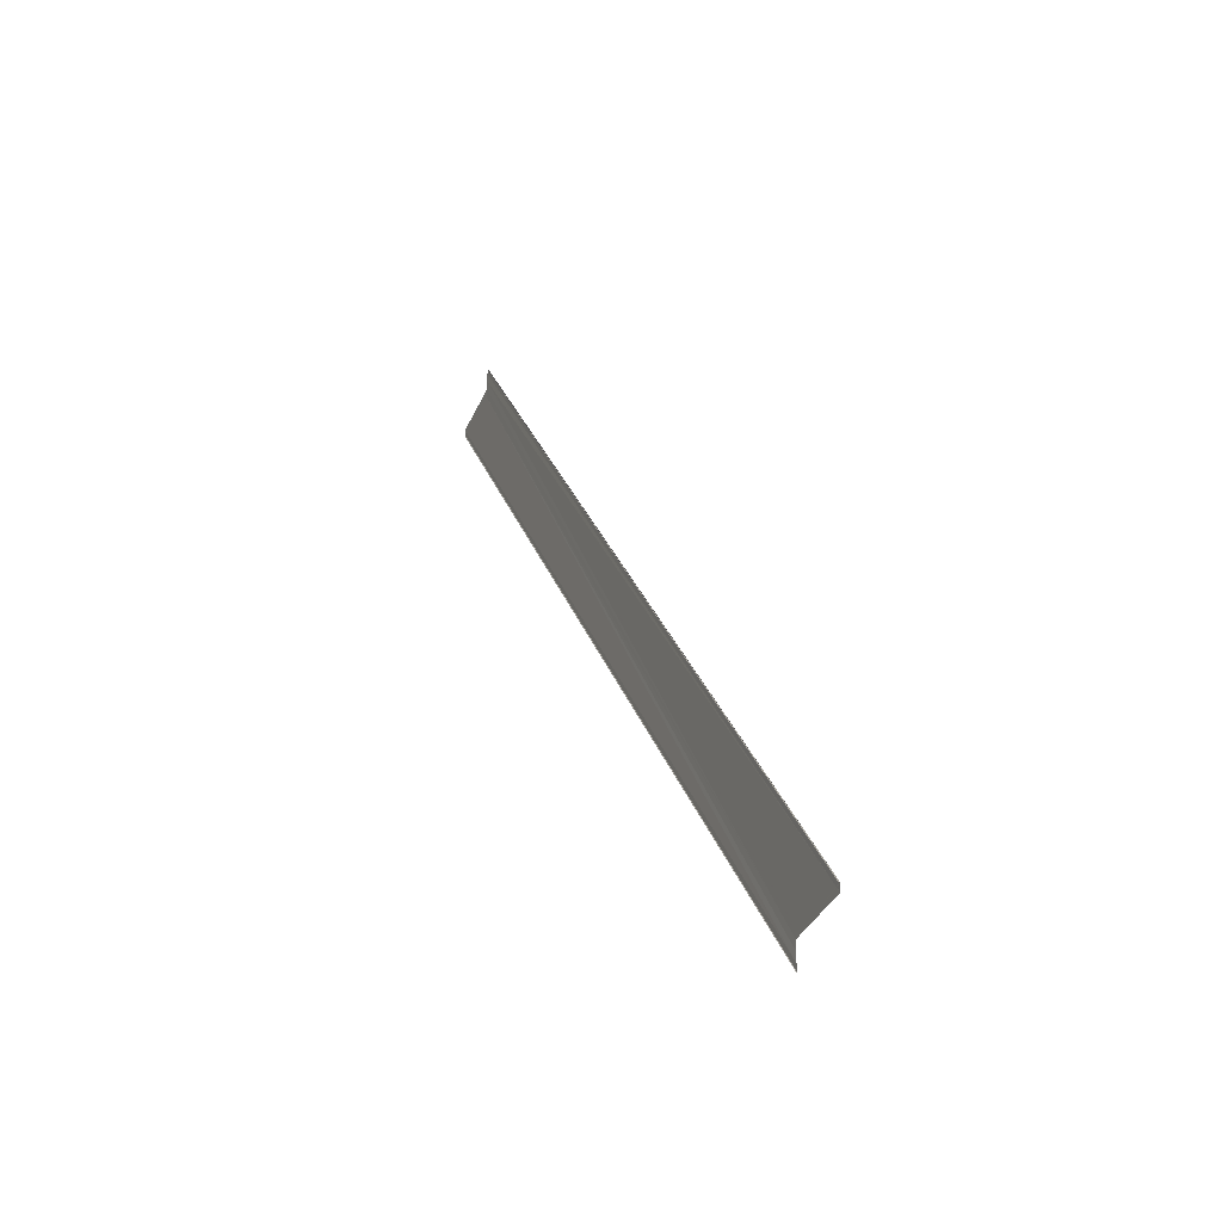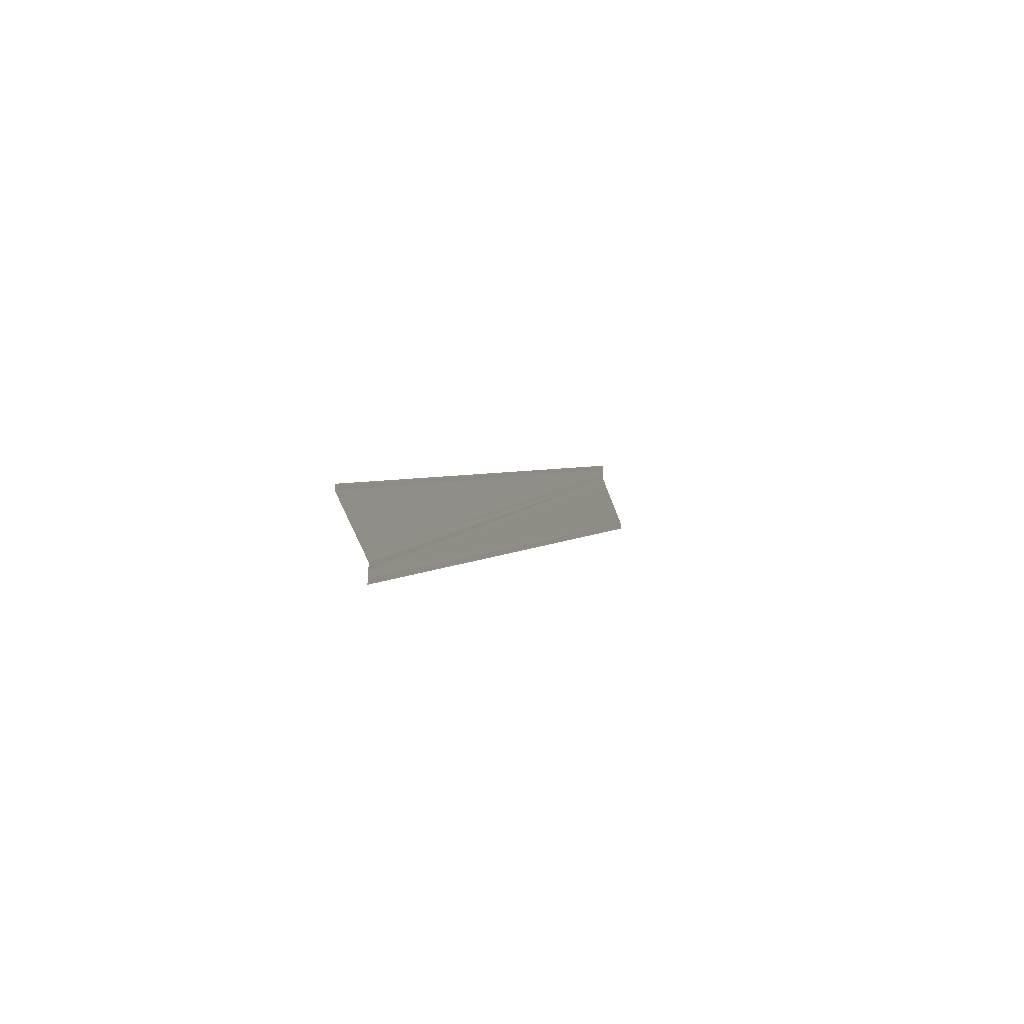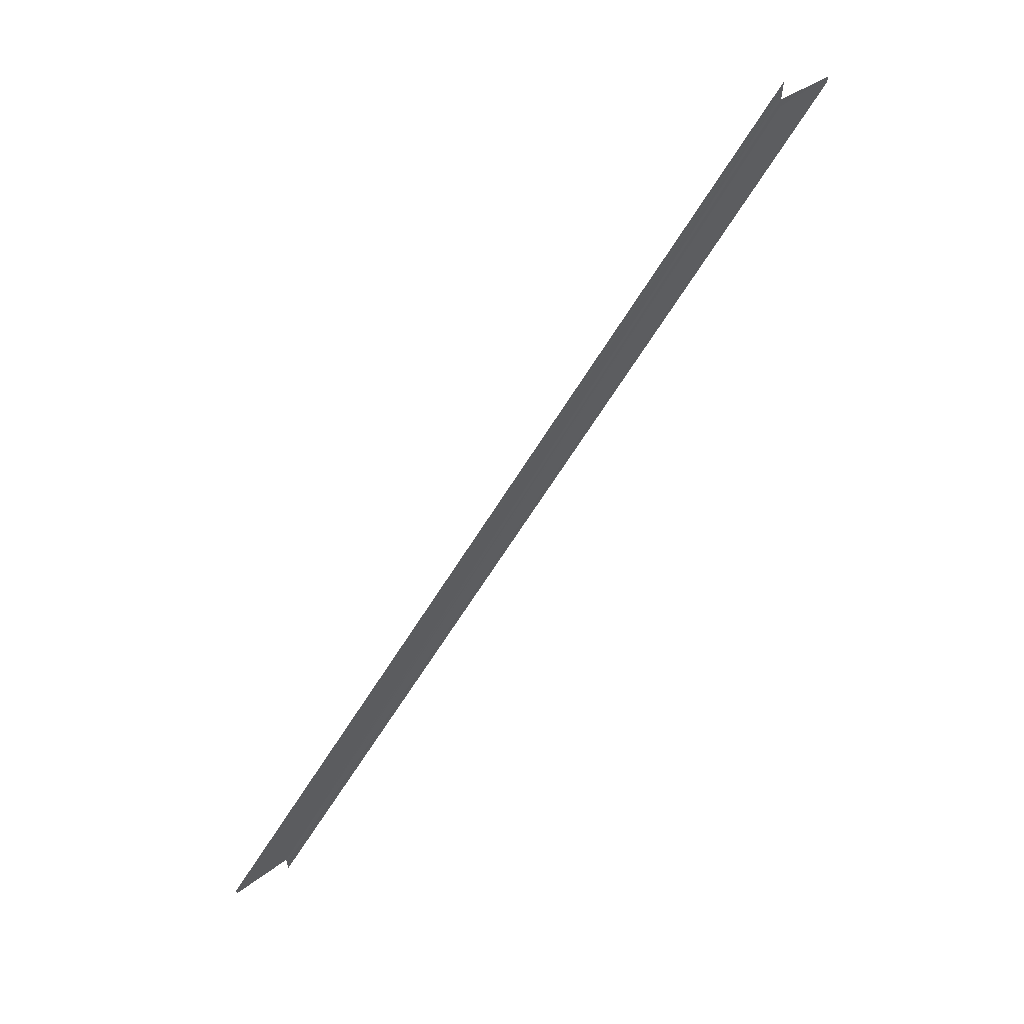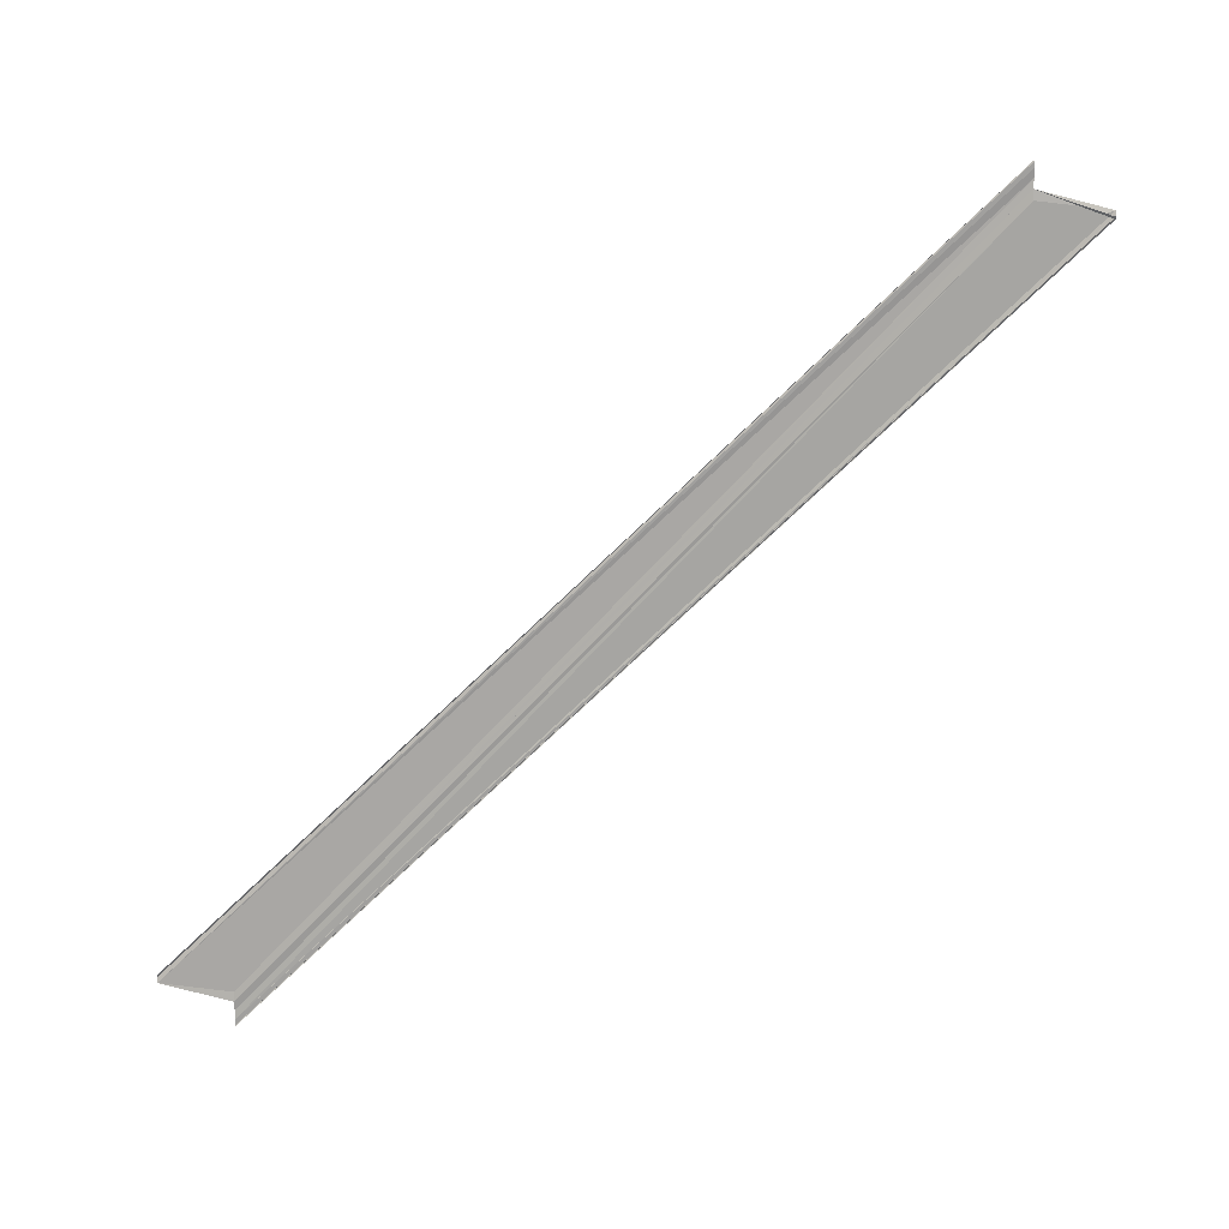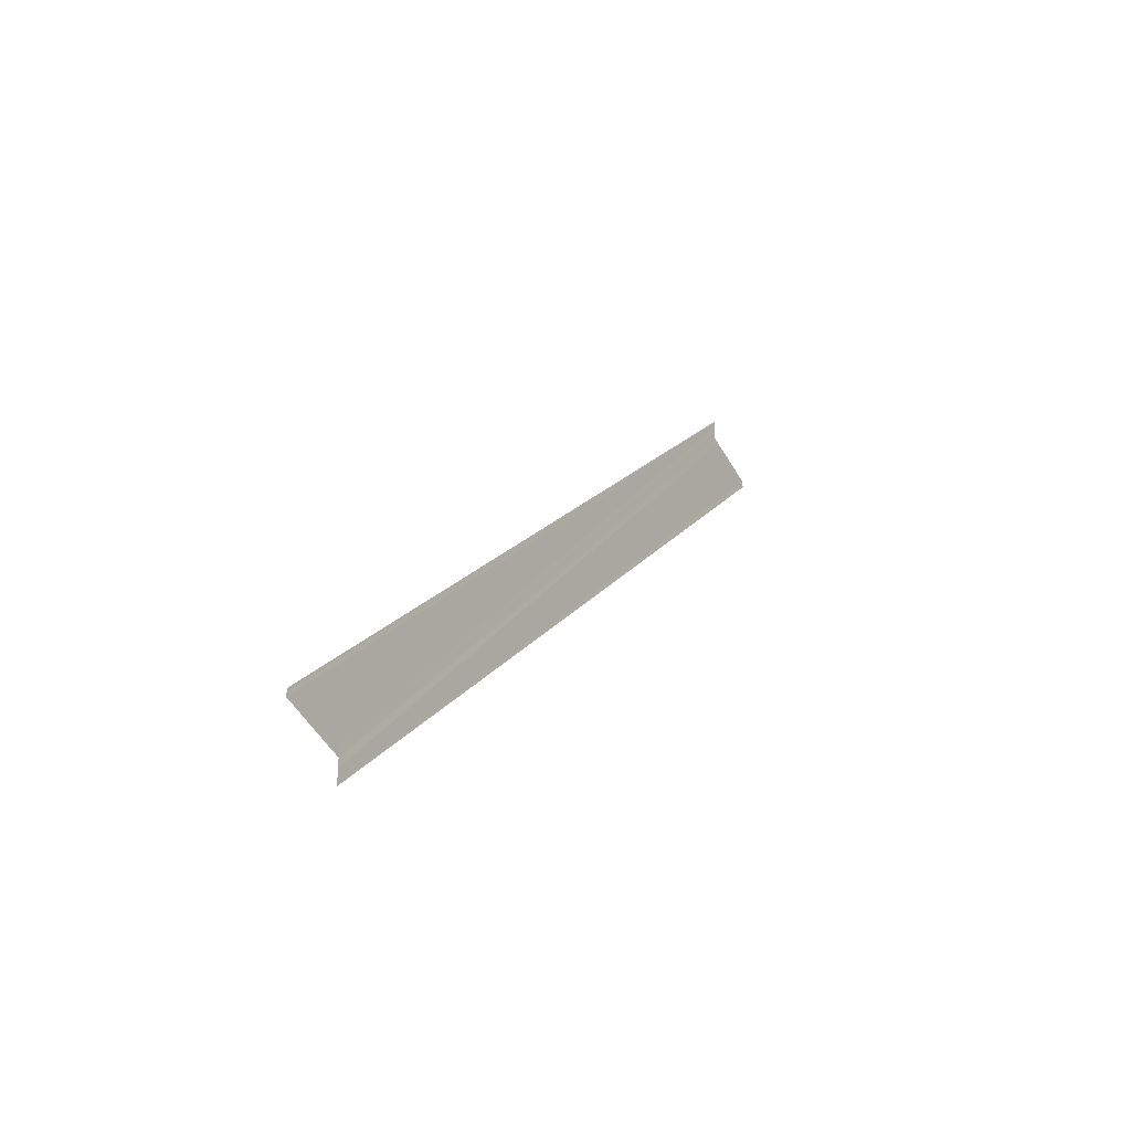
<metadata>
{"format":"obj","ext":"obj","renderer":"f3d","projection":"perspective","resolution":1024,"background":"white","views":[{"elev":-20.6,"azim":158.0,"up":"+Z"},{"elev":-43.6,"azim":-160.3,"up":"+Z"},{"elev":57.8,"azim":-132.4,"up":"+Z"},{"elev":15.1,"azim":-88.3,"up":"+Z"},{"elev":-33.0,"azim":-150.5,"up":"+Z"}]}
</metadata>
<code>
o 31646
v 2181 1883 17.15
v 2181 1883 17.15
v 2181 1883 17.26
v 2181 1883 17.15
v 2181 1883 17.26
v 2181 1883 17.15
v 2181 1883 17.15
v 2181 1883 17.26
v 2181 1883 17.15
v 2181 1883 17.26
v 2181 1883 17.15
v 2181 1883 17.26
v 2181 1883 17.26
v 2181 1883 17.16
v 2181 1883 17.26
v 2181 1883 17.26
v 2181 1883 17.16
v 2181 1883 17.16
v 2181 1883 17.16
v 2181 1883 17.16
v 2181 1883 17.16
v 2181 1883 17.16
v 2181 1883 17.26
v 2181 1883 17.16
v 2181 1883 17.16
v 2181 1883 17.16
v 2181 1883 17.26
v 2181 1883 17.16
v 2181 1883 17.16
v 2181 1883 17.15
v 2181 1883 17.16
v 2181 1883 17.16
v 2181 1883 17.26
v 2181 1883 17.16
v 2181 1883 17.16
v 2181 1883 17.26
v 2181 1883 17.16
v 2181 1883 17.26
v 2181 1883 17.15
v 2181 1883 17.16
v 2181 1883 17.26
v 2181 1883 17.16
v 2181 1883 17.15
v 2181 1883 17.26
v 2181 1883 17.26
v 2181 1883 17.15
v 2181 1883 17.15
v 2181 1883 17.15
v 2181 1883 17.26
v 2181 1883 17.26
v 2181 1883 17.15
v 2181 1883 17.15
v 2181 1883 17.15
v 2181 1883 17.26
v 2181 1883 17.26
v 2181 1883 17.26
v 2181 1883 17.26
v 2181 1883 17.26
v 2181 1883 17.26
v 2181 1883 17.26
v 2181 1883 17.26
f 1 2 3
f 4 2 5
f 4 6 5
f 7 6 8
f 5 9 10
f 8 9 10
f 5 11 12
f 3 11 12
f 3 13 12
f 3 14 15
f 16 14 15
f 1 17 3
f 18 17 16
f 18 19 16
f 1 19 20
f 1 19 21
f 22 19 23
f 1 24 25
f 16 26 27
f 23 26 27
f 1 28 29
f 30 31 29
f 32 28 33
f 32 34 33
f 33 35 36
f 37 34 38
f 37 39 38
f 33 40 41
f 38 40 41
f 39 42 40
f 38 43 44
f 45 43 44
f 46 39 45
f 46 47 45
f 45 48 49
f 50 48 49
f 51 47 50
f 51 52 50
f 50 53 54
f 55 56 49
f 55 57 50
f 55 58 50
f 55 59 8
f 60 59 61

</code>
